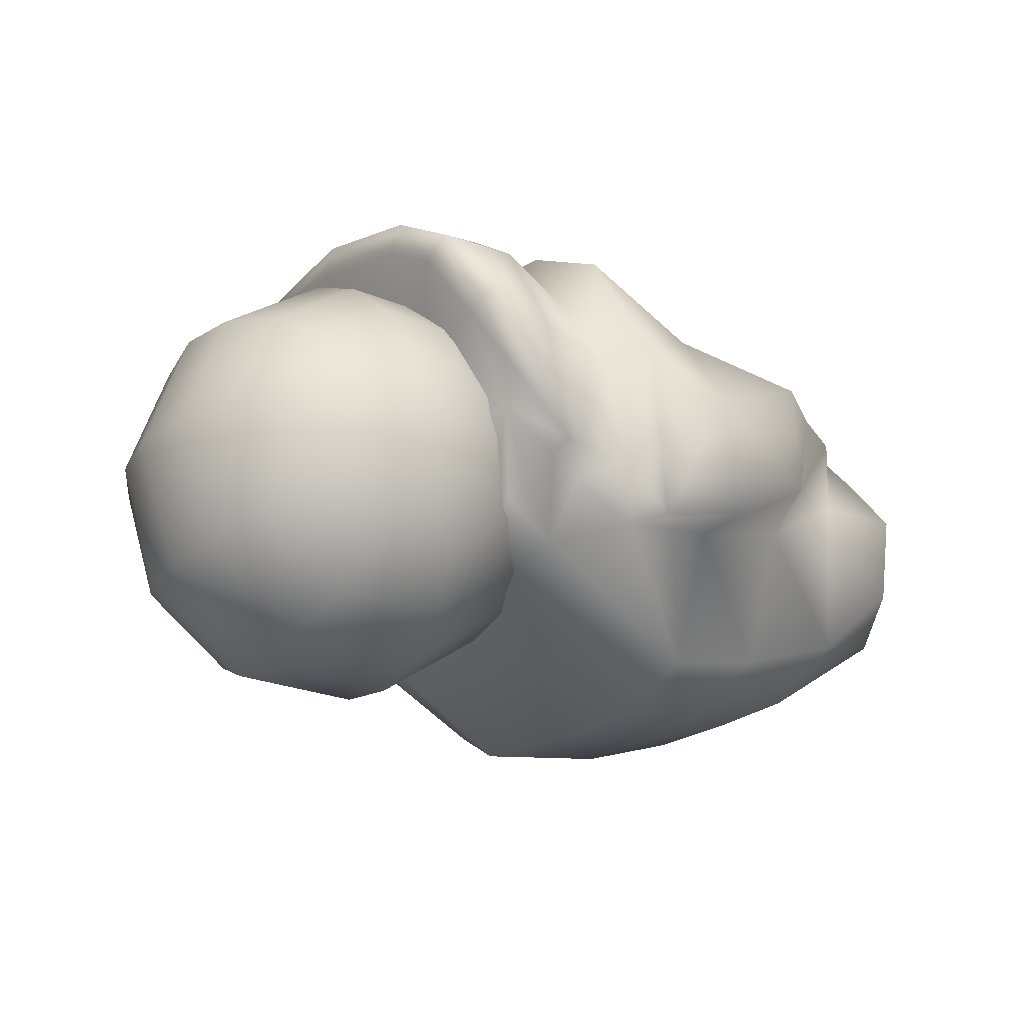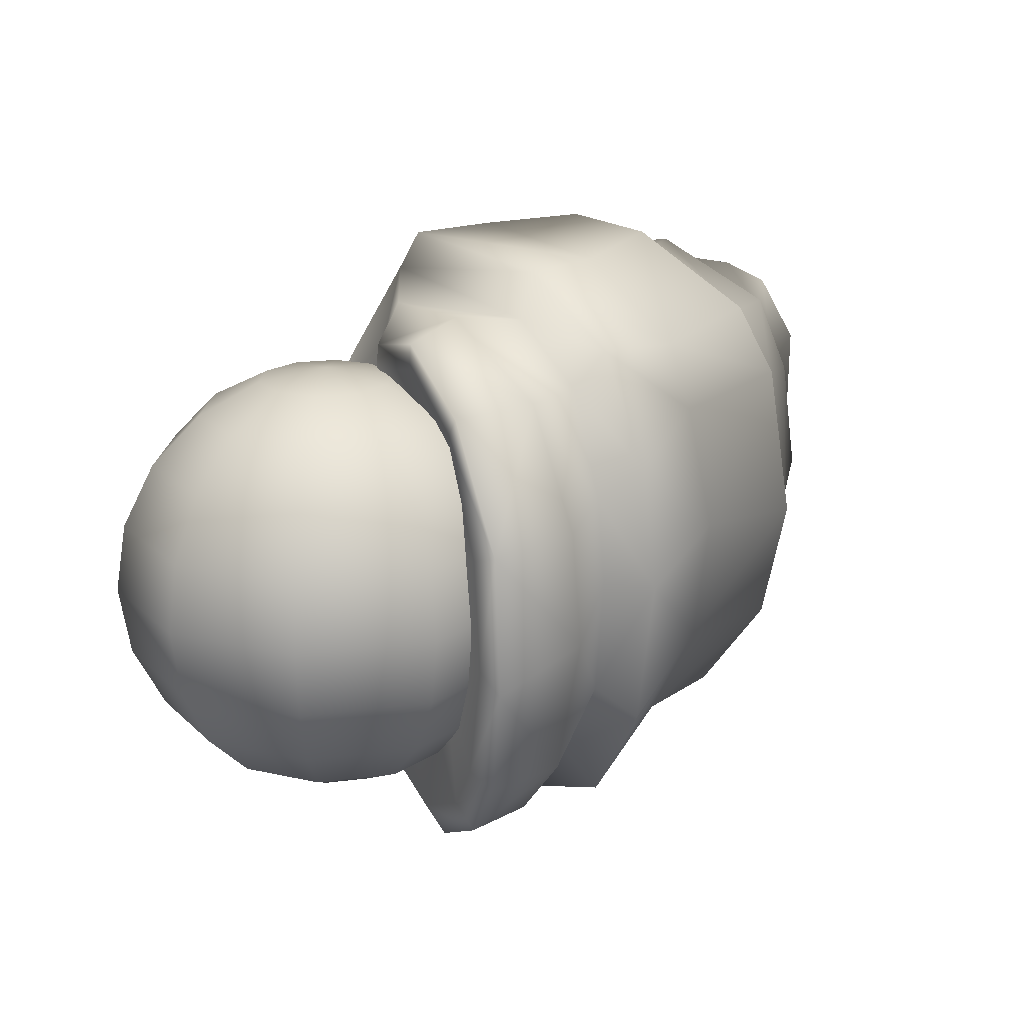
<metadata>
{"format":"obj","ext":"obj","renderer":"f3d","projection":"perspective","resolution":1024,"background":"white","views":[{"elev":-25.3,"azim":-33.3,"up":"+Z"},{"elev":19.4,"azim":-49.5,"up":"+Y"}]}
</metadata>
<code>
v 0.1603 0.03666 0.03299
v 0.1529 0.05373 0.02709
v 0.1364 0.05135 0.03642
v 0.139 0.03453 0.04133
v 0.01253 0.03648 0.004749
v 0.01449 0.05125 0.003463
v 0.01813 0.05205 -0.009227
v 0.02207 0.03393 -0.02106
v 0.1343 0.03533 -0.03458
v 0.1277 0.05801 -0.02131
v 0.1506 0.05723 -0.007958
v 0.1628 0.03097 -0.01452
v 0.17 0.03317 0.01128
v 0.1579 0.05584 0.01114
v 0.1198 0.06517 0.0129
v 0.1348 -0.04008 -0.0277
v 0.1529 -0.04444 -0.009994
v 0.1526 -0.04844 0.01132
v 0.1252 -0.05435 0.006537
v -0.01035 0.02201 0.06474
v -0.007314 0.05233 0.05001
v -0.00626 0.04727 0.04652
v -0.009825 0.01994 0.0577
v 0.03735 -0.04598 -0.02227
v 0.04987 -0.06313 -0.02041
v 0.03977 -0.05526 -0.007858
v 0.03113 -0.0572 -0.003998
v 0.01686 -0.05739 0.005268
v 0.02345 -0.04857 -0.01447
v 0.04178 0.05305 -0.02143
v 0.038 0.0351 -0.02839
v 0.04459 0.06998 -0.01627
v 0.1368 0.03412 0.04648
v 0.1331 0.05353 0.03973
v 0.1044 -0.05486 -0.00668
v 0.105 -0.0415 -0.03881
v 0.1093 0.03783 -0.04288
v 0.1092 0.05747 -0.02927
v 0.0989 0.06822 -0.002716
v 0.1457 -0.04214 0.02394
v 0.1345 -0.04499 0.02632
v 0.1318 -0.04822 0.03036
v 0.004623 -0.05968 0.02767
v 0.007396 -0.06754 0.03158
v -0.001538 -0.05702 0.04947
v -0.002413 -0.05046 0.04466
v 0.0007 0.0591 0.02803
v 0.01257 0.03568 0.03028
v 0.000542 0.06536 0.02856
v 0.1196 0.07001 0.01609
v 0.1219 0.03631 0.05195
v 0.1165 0.05429 0.04362
v 0.1098 0.05726 0.04881
v 0.1137 0.03986 0.05745
v 0.1017 -0.06959 -0.000428
v 0.1221 -0.05135 0.0343
v 0.1128 -0.05638 0.03881
v 0.08156 -0.05375 -0.01181
v 0.08057 -0.0416 -0.04422
v 0.07472 0.03923 -0.048
v 0.07594 0.05566 -0.03793
v 0.07404 0.0642 -0.01405
v 0.109 0.07023 0.01969
v 0.1008 0.0758 0.02182
v 0.09539 0.07906 0.002922
v 0.07387 0.07826 -0.0101
v 0.07861 -0.07046 -0.01326
v 0.04851 -0.06626 -0.006961
v 0.03699 -0.06198 -0.002181
v 0.01588 0.05777 0.002838
v 0.04923 0.07902 -0.01382
v 0.0551 -0.07205 -0.01996
v 0.0427 -0.06055 0.05393
v 0.05108 -0.07262 0.025
v 0.07849 -0.06846 0.02034
v 0.07827 -0.05185 0.04562
v 0.07428 0.03809 0.05842
v 0.07562 0.05415 0.05098
v 0.03869 0.06095 0.05802
v 0.03855 0.03329 0.07063
v 0.07231 0.07379 0.02666
v 0.04357 0.0758 0.03054
v 0.1626 -0.0287 0.02924
v 0.1633 0.006775 0.03072
v 0.138 0.004559 0.04487
v 0.1376 -0.02714 0.03756
v 0.1706 -0.02731 0.007346
v 0.1716 0.007901 0.008816
v 0.164 -0.02338 -0.01621
v 0.1614 0.007568 -0.01945
v 0.1363 -0.01603 -0.03638
v 0.1344 0.00773 -0.03659
v 0.1051 -0.01749 -0.04727
v 0.1066 0.006671 -0.0461
v 0.08049 -0.01952 -0.0506
v 0.08065 0.008629 -0.04973
v 0.03532 -0.02565 -0.02694
v 0.03489 0.001286 -0.02724
v 0.02487 -0.03678 -0.02156
v 0.02319 0.000666 -0.02121
v 0.01167 -0.02442 0.008175
v 0.01212 0.007569 0.006375
v 0.0117 -0.02505 0.02837
v 0.01216 0.006842 0.02937
v -0.005933 -0.03799 0.05253
v -0.00951 -0.008155 0.05915
v -0.005413 -0.04116 0.05962
v -0.01006 -0.01261 0.0659
v 0.08071 -0.02718 0.05728
v 0.08091 0.005159 0.06143
v 0.03965 0.00237 0.0741
v 0.04114 -0.0351 0.06826
v 0.1248 -0.03032 0.04886
v 0.1253 0.001807 0.05584
v 0.1171 0.000216 0.06225
v 0.1166 -0.03184 0.05538
v 0.1379 -0.02643 0.04349
v 0.1402 0.006047 0.04836
v 0.03872 -0.05006 0.04563
v 0.04312 -0.06278 0.02387
v 0.03592 -0.02793 0.0586
v 0.03286 0.00305 0.06326
v 0.03282 0.02485 0.06107
v 0.03577 0.0505 0.05083
v 0.0378 0.06487 0.03171
v 0.03223 -0.06316 -0.001878
v 0.02249 -0.06719 0.02665
v 0.01787 -0.05792 0.04978
v 0.01741 -0.04271 0.06123
v 0.01419 -0.005581 0.07088
v 0.01297 0.02296 0.06914
v 0.01329 0.05291 0.05639
v 0.01667 0.06882 0.02863
v 0.02637 0.06641 0.00026
v 0 -0.05461 -0
v -0.01688 -0.05194 -0
v -0.0321 -0.04419 -0
v -0.04419 -0.0321 -0
v -0.05194 -0.01688 -0
v -0.05461 -0 0
v -0.05194 0.01688 0
v -0.04419 0.0321 0
v -0.0321 0.04419 0
v -0.01688 0.05194 0
v -0 0.05461 0
v -0.01365 0.05194 -0.00992
v -0.02597 0.04419 -0.01887
v -0.03575 0.0321 -0.02597
v -0.04202 0.01688 -0.03053
v -0.04419 0 -0.0321
v -0.04202 -0.01688 -0.03053
v -0.03575 -0.0321 -0.02597
v -0.02597 -0.04419 -0.01887
v -0.01365 -0.05194 -0.00992
v -0.005215 -0.05194 -0.01605
v -0.00992 -0.04419 -0.03053
v -0.01365 -0.0321 -0.04202
v -0.01605 -0.01688 -0.0494
v -0.01688 0 -0.05194
v -0.01605 0.01688 -0.0494
v -0.01365 0.0321 -0.04202
v -0.00992 0.04419 -0.03053
v -0.005215 0.05194 -0.01605
v 0.005215 0.05194 -0.01605
v 0.00992 0.04419 -0.03053
v 0.01365 0.0321 -0.04202
v 0.01605 0.01688 -0.0494
v 0.01688 0 -0.05194
v 0.01605 -0.01688 -0.0494
v 0.01365 -0.0321 -0.04202
v 0.00992 -0.04419 -0.03053
v 0.005215 -0.05194 -0.01605
v 0.01365 -0.05194 -0.00992
v 0.02597 -0.04419 -0.01887
v 0.03575 -0.0321 -0.02597
v 0.04202 -0.01688 -0.03053
v 0.04419 0 -0.0321
v 0.04202 0.01688 -0.03053
v 0.03575 0.0321 -0.02597
v 0.02597 0.04419 -0.01887
v 0.01365 0.05194 -0.00992
v 0.01688 0.05194 0
v 0.0321 0.04419 0
v 0.04419 0.0321 0
v 0.05194 0.01688 0
v 0.05461 0 0
v 0.05194 -0.01688 -0
v 0.04419 -0.0321 -0
v 0.0321 -0.04419 -0
v 0.01688 -0.05194 -0
v 0.01365 -0.05194 0.00992
v 0.02597 -0.04419 0.01887
v 0.03575 -0.0321 0.02597
v 0.04202 -0.01688 0.03053
v 0.04419 0 0.0321
v 0.04202 0.01688 0.03053
v 0.03575 0.0321 0.02597
v 0.02597 0.04419 0.01887
v 0.01365 0.05194 0.00992
v 0.005215 0.05194 0.01605
v 0.00992 0.04419 0.03053
v 0.01365 0.0321 0.04202
v 0.01605 0.01688 0.0494
v 0.01688 -0 0.05194
v 0.01605 -0.01688 0.0494
v 0.01365 -0.0321 0.04202
v 0.00992 -0.04419 0.03053
v 0.005215 -0.05194 0.01605
v -0.005215 -0.05194 0.01605
v -0.00992 -0.04419 0.03053
v -0.01365 -0.0321 0.04202
v -0.01605 -0.01688 0.0494
v -0.01688 -0 0.05194
v -0.01605 0.01688 0.0494
v -0.01365 0.0321 0.04202
v -0.00992 0.04419 0.03053
v -0.005215 0.05194 0.01605
v -0.01365 0.05194 0.00992
v -0.02597 0.04419 0.01887
v -0.03575 0.0321 0.02597
v -0.04202 0.01688 0.03053
v -0.04419 -0 0.0321
v -0.04202 -0.01688 0.03053
v -0.03575 -0.0321 0.02597
v -0.02597 -0.04419 0.01887
v -0.01365 -0.05194 0.00992
f 2 3 4
f 5 6 7
f 9 10 11
f 12 11 14
f 11 10 15
f 17 18 19
f 20 21 22
f 8 7 30
f 32 30 7
f 4 3 34
f 35 36 16
f 38 10 9
f 10 38 39
f 14 15 3
f 1 13 14
f 18 40 41
f 19 41 42
f 43 44 45
f 22 47 48
f 21 49 47
f 15 50 34
f 52 53 54
f 55 35 56
f 36 35 58
f 61 38 37
f 62 39 38
f 63 64 53
f 39 62 66
f 58 35 55
f 68 69 26
f 48 47 6
f 70 6 47
f 62 32 71
f 30 32 62
f 31 30 61
f 59 58 25
f 25 58 67
f 74 75 76
f 77 78 79
f 78 81 82
f 84 85 86
f 87 88 84
f 89 90 88
f 91 92 90
f 94 92 91
f 96 94 93
f 98 96 95
f 100 98 97
f 101 102 100
f 104 102 101
f 106 104 103
f 108 106 105
f 109 110 111
f 113 114 115
f 117 86 85
f 84 1 4
f 84 88 13
f 88 90 12
f 9 12 90
f 37 9 92
f 96 60 37
f 31 60 96
f 8 31 98
f 102 5 8
f 48 5 102
f 23 48 104
f 20 23 106
f 110 77 80
f 51 54 115
f 118 85 4
f 40 83 86
f 18 87 83
f 17 89 87
f 16 91 89
f 36 93 91
f 59 95 93
f 97 95 59
f 99 97 24
f 28 101 99
f 103 101 28
f 46 105 103
f 107 105 46
f 76 109 112
f 56 113 116
f 86 117 42
f 50 63 52
f 51 33 34
f 114 118 33
f 117 118 114
f 42 117 113
f 35 42 56
f 81 66 71
f 81 65 66
f 64 81 78
f 54 53 78
f 54 77 110
f 115 110 109
f 116 109 76
f 75 55 57
f 67 55 75
f 72 67 75
f 50 15 39
f 63 50 39
f 63 39 65
f 81 64 65
f 68 25 72
f 120 74 73
f 112 121 119
f 111 122 121
f 111 80 123
f 80 79 124
f 79 82 125
f 82 71 32
f 68 72 74
f 69 68 120
f 127 120 119
f 119 121 129
f 121 122 130
f 122 123 131
f 123 124 132
f 124 125 133
f 125 32 134
f 134 32 6
f 133 134 70
f 132 133 49
f 132 21 20
f 130 131 20
f 129 130 108
f 129 107 45
f 44 127 128
f 126 69 127
f 69 126 27
f 126 44 43
f 126 43 28
f 126 28 27
f 28 29 24
f 26 24 25
f 27 24 26
f 28 24 27
f 144 145 146
f 143 144 146
f 143 147 148
f 141 142 148
f 141 149 150
f 139 140 150
f 139 151 152
f 137 138 152
f 137 153 154
f 135 136 154
f 135 154 155
f 153 156 155
f 152 157 156
f 151 158 157
f 151 150 159
f 149 160 159
f 149 148 161
f 148 147 162
f 147 146 163
f 146 145 163
f 163 145 164
f 162 163 164
f 162 165 166
f 161 166 167
f 159 160 167
f 159 168 169
f 157 158 169
f 157 170 171
f 155 156 171
f 135 155 172
f 135 172 173
f 172 171 174
f 170 175 174
f 170 169 176
f 168 177 176
f 168 167 178
f 166 179 178
f 165 180 179
f 164 181 180
f 164 145 181
f 181 145 182
f 180 181 182
f 179 180 183
f 179 184 185
f 177 178 185
f 177 186 187
f 175 176 187
f 175 188 189
f 174 189 190
f 135 173 190
f 135 190 191
f 190 189 192
f 189 188 193
f 187 194 193
f 187 186 195
f 185 196 195
f 185 184 197
f 184 183 198
f 182 199 198
f 182 145 199
f 199 145 200
f 198 199 200
f 197 198 201
f 196 197 202
f 196 203 204
f 194 195 204
f 194 205 206
f 193 206 207
f 191 192 207
f 135 191 208
f 135 208 209
f 207 210 209
f 206 211 210
f 205 212 211
f 205 204 213
f 203 214 213
f 202 215 214
f 202 201 216
f 201 200 217
f 200 145 217
f 217 145 218
f 217 218 219
f 215 216 219
f 215 220 221
f 213 214 221
f 212 213 222
f 211 212 223
f 210 211 224
f 209 210 225
f 135 209 226
f 135 226 136
f 226 225 137
f 225 224 138
f 224 223 139
f 223 222 140
f 221 141 140
f 221 220 142
f 219 143 142
f 218 144 143
f 218 145 144
f 1 2 4
f 8 5 7
f 12 9 11
f 13 12 14
f 14 11 15
f 16 17 19
f 23 20 22
f 31 8 30
f 6 32 7
f 33 4 34
f 19 35 16
f 37 38 9
f 15 10 39
f 2 14 3
f 2 1 14
f 19 18 41
f 35 19 42
f 46 43 45
f 23 22 48
f 22 21 47
f 3 15 34
f 51 52 54
f 57 55 56
f 59 36 58
f 60 61 37
f 61 62 38
f 52 63 53
f 65 39 66
f 67 58 55
f 25 68 26
f 5 48 6
f 49 70 47
f 66 62 71
f 61 30 62
f 60 31 61
f 24 59 25
f 72 25 67
f 73 74 76
f 80 77 79
f 79 78 82
f 83 84 86
f 83 87 84
f 87 89 88
f 89 91 90
f 93 94 91
f 95 96 93
f 97 98 95
f 99 100 97
f 99 101 100
f 103 104 101
f 105 106 103
f 107 108 105
f 112 109 111
f 116 113 115
f 118 117 85
f 85 84 4
f 1 84 13
f 13 88 12
f 92 9 90
f 94 37 92
f 94 96 37
f 98 31 96
f 100 8 98
f 100 102 8
f 104 48 102
f 106 23 104
f 108 20 106
f 111 110 80
f 114 51 115
f 33 118 4
f 41 40 86
f 40 18 83
f 18 17 87
f 17 16 89
f 16 36 91
f 36 59 93
f 24 97 59
f 29 99 24
f 29 28 99
f 43 103 28
f 43 46 103
f 45 107 46
f 73 76 112
f 57 56 116
f 41 86 42
f 34 50 52
f 52 51 34
f 51 114 33
f 113 117 114
f 56 42 113
f 82 81 71
f 53 64 78
f 77 54 78
f 115 54 110
f 116 115 109
f 57 116 76
f 76 75 57
f 74 72 75
f 64 63 65
f 119 120 73
f 73 112 119
f 112 111 121
f 122 111 123
f 123 80 124
f 124 79 125
f 125 82 32
f 120 68 74
f 127 69 120
f 128 127 119
f 128 119 129
f 129 121 130
f 130 122 131
f 131 123 132
f 132 124 133
f 133 125 134
f 70 134 6
f 49 133 70
f 21 132 49
f 131 132 20
f 108 130 20
f 107 129 108
f 128 129 45
f 45 44 128
f 44 126 127
f 26 69 27
f 147 143 146
f 142 143 148
f 149 141 148
f 140 141 150
f 151 139 150
f 138 139 152
f 153 137 152
f 136 137 154
f 154 153 155
f 153 152 156
f 152 151 157
f 158 151 159
f 150 149 159
f 160 149 161
f 161 148 162
f 162 147 163
f 165 162 164
f 161 162 166
f 160 161 167
f 168 159 167
f 158 159 169
f 170 157 169
f 156 157 171
f 172 155 171
f 173 172 174
f 171 170 174
f 175 170 176
f 169 168 176
f 177 168 178
f 167 166 178
f 166 165 179
f 165 164 180
f 183 180 182
f 184 179 183
f 178 179 185
f 186 177 185
f 176 177 187
f 188 175 187
f 174 175 189
f 173 174 190
f 191 190 192
f 192 189 193
f 188 187 193
f 194 187 195
f 186 185 195
f 196 185 197
f 197 184 198
f 183 182 198
f 201 198 200
f 202 197 201
f 203 196 202
f 195 196 204
f 205 194 204
f 193 194 206
f 192 193 207
f 208 191 207
f 208 207 209
f 207 206 210
f 206 205 211
f 212 205 213
f 204 203 213
f 203 202 214
f 215 202 216
f 216 201 217
f 216 217 219
f 220 215 219
f 214 215 221
f 222 213 221
f 223 212 222
f 224 211 223
f 225 210 224
f 226 209 225
f 136 226 137
f 137 225 138
f 138 224 139
f 139 223 140
f 222 221 140
f 141 221 142
f 220 219 142
f 219 218 143
f 2 3 4
f 5 6 7
f 9 10 11
f 12 11 14
f 11 10 15
f 17 18 19
f 20 21 22
f 8 7 30
f 32 30 7
f 4 3 34
f 35 36 16
f 38 10 9
f 10 38 39
f 14 15 3
f 1 13 14
f 18 40 41
f 19 41 42
f 43 44 45
f 22 47 48
f 21 49 47
f 15 50 34
f 52 53 54
f 55 35 56
f 36 35 58
f 61 38 37
f 62 39 38
f 63 64 53
f 39 62 66
f 58 35 55
f 68 69 26
f 48 47 6
f 70 6 47
f 62 32 71
f 30 32 62
f 31 30 61
f 59 58 25
f 25 58 67
f 74 75 76
f 77 78 79
f 78 81 82
f 84 85 86
f 87 88 84
f 89 90 88
f 91 92 90
f 94 92 91
f 96 94 93
f 98 96 95
f 100 98 97
f 101 102 100
f 104 102 101
f 106 104 103
f 108 106 105
f 109 110 111
f 113 114 115
f 117 86 85
f 84 1 4
f 84 88 13
f 88 90 12
f 9 12 90
f 37 9 92
f 96 60 37
f 31 60 96
f 8 31 98
f 102 5 8
f 48 5 102
f 23 48 104
f 20 23 106
f 110 77 80
f 51 54 115
f 118 85 4
f 40 83 86
f 18 87 83
f 17 89 87
f 16 91 89
f 36 93 91
f 59 95 93
f 97 95 59
f 99 97 24
f 28 101 99
f 103 101 28
f 46 105 103
f 107 105 46
f 76 109 112
f 56 113 116
f 86 117 42
f 50 63 52
f 51 33 34
f 114 118 33
f 117 118 114
f 42 117 113
f 35 42 56
f 81 66 71
f 81 65 66
f 64 81 78
f 54 53 78
f 54 77 110
f 115 110 109
f 116 109 76
f 75 55 57
f 67 55 75
f 72 67 75
f 50 15 39
f 63 50 39
f 63 39 65
f 81 64 65
f 68 25 72
f 120 74 73
f 112 121 119
f 111 122 121
f 111 80 123
f 80 79 124
f 79 82 125
f 82 71 32
f 68 72 74
f 69 68 120
f 127 120 119
f 119 121 129
f 121 122 130
f 122 123 131
f 123 124 132
f 124 125 133
f 125 32 134
f 134 32 6
f 133 134 70
f 132 133 49
f 132 21 20
f 130 131 20
f 129 130 108
f 129 107 45
f 44 127 128
f 126 69 127
f 69 126 27
f 126 44 43
f 126 43 28
f 126 28 27
f 28 29 24
f 26 24 25
f 27 24 26
f 28 24 27
f 144 145 146
f 143 144 146
f 143 147 148
f 141 142 148
f 141 149 150
f 139 140 150
f 139 151 152
f 137 138 152
f 137 153 154
f 135 136 154
f 135 154 155
f 153 156 155
f 152 157 156
f 151 158 157
f 151 150 159
f 149 160 159
f 149 148 161
f 148 147 162
f 147 146 163
f 146 145 163
f 163 145 164
f 162 163 164
f 162 165 166
f 161 166 167
f 159 160 167
f 159 168 169
f 157 158 169
f 157 170 171
f 155 156 171
f 135 155 172
f 135 172 173
f 172 171 174
f 170 175 174
f 170 169 176
f 168 177 176
f 168 167 178
f 166 179 178
f 165 180 179
f 164 181 180
f 164 145 181
f 181 145 182
f 180 181 182
f 179 180 183
f 179 184 185
f 177 178 185
f 177 186 187
f 175 176 187
f 175 188 189
f 174 189 190
f 135 173 190
f 135 190 191
f 190 189 192
f 189 188 193
f 187 194 193
f 187 186 195
f 185 196 195
f 185 184 197
f 184 183 198
f 182 199 198
f 182 145 199
f 199 145 200
f 198 199 200
f 197 198 201
f 196 197 202
f 196 203 204
f 194 195 204
f 194 205 206
f 193 206 207
f 191 192 207
f 135 191 208
f 135 208 209
f 207 210 209
f 206 211 210
f 205 212 211
f 205 204 213
f 203 214 213
f 202 215 214
f 202 201 216
f 201 200 217
f 200 145 217
f 217 145 218
f 217 218 219
f 215 216 219
f 215 220 221
f 213 214 221
f 212 213 222
f 211 212 223
f 210 211 224
f 209 210 225
f 135 209 226
f 135 226 136
f 226 225 137
f 225 224 138
f 224 223 139
f 223 222 140
f 221 141 140
f 221 220 142
f 219 143 142
f 218 144 143
f 218 145 144
f 1 2 4
f 8 5 7
f 12 9 11
f 13 12 14
f 14 11 15
f 16 17 19
f 23 20 22
f 31 8 30
f 6 32 7
f 33 4 34
f 19 35 16
f 37 38 9
f 15 10 39
f 2 14 3
f 2 1 14
f 19 18 41
f 35 19 42
f 46 43 45
f 23 22 48
f 22 21 47
f 3 15 34
f 51 52 54
f 57 55 56
f 59 36 58
f 60 61 37
f 61 62 38
f 52 63 53
f 65 39 66
f 67 58 55
f 25 68 26
f 5 48 6
f 49 70 47
f 66 62 71
f 61 30 62
f 60 31 61
f 24 59 25
f 72 25 67
f 73 74 76
f 80 77 79
f 79 78 82
f 83 84 86
f 83 87 84
f 87 89 88
f 89 91 90
f 93 94 91
f 95 96 93
f 97 98 95
f 99 100 97
f 99 101 100
f 103 104 101
f 105 106 103
f 107 108 105
f 112 109 111
f 116 113 115
f 118 117 85
f 85 84 4
f 1 84 13
f 13 88 12
f 92 9 90
f 94 37 92
f 94 96 37
f 98 31 96
f 100 8 98
f 100 102 8
f 104 48 102
f 106 23 104
f 108 20 106
f 111 110 80
f 114 51 115
f 33 118 4
f 41 40 86
f 40 18 83
f 18 17 87
f 17 16 89
f 16 36 91
f 36 59 93
f 24 97 59
f 29 99 24
f 29 28 99
f 43 103 28
f 43 46 103
f 45 107 46
f 73 76 112
f 57 56 116
f 41 86 42
f 34 50 52
f 52 51 34
f 51 114 33
f 113 117 114
f 56 42 113
f 82 81 71
f 53 64 78
f 77 54 78
f 115 54 110
f 116 115 109
f 57 116 76
f 76 75 57
f 74 72 75
f 64 63 65
f 119 120 73
f 73 112 119
f 112 111 121
f 122 111 123
f 123 80 124
f 124 79 125
f 125 82 32
f 120 68 74
f 127 69 120
f 128 127 119
f 128 119 129
f 129 121 130
f 130 122 131
f 131 123 132
f 132 124 133
f 133 125 134
f 70 134 6
f 49 133 70
f 21 132 49
f 131 132 20
f 108 130 20
f 107 129 108
f 128 129 45
f 45 44 128
f 44 126 127
f 26 69 27
f 147 143 146
f 142 143 148
f 149 141 148
f 140 141 150
f 151 139 150
f 138 139 152
f 153 137 152
f 136 137 154
f 154 153 155
f 153 152 156
f 152 151 157
f 158 151 159
f 150 149 159
f 160 149 161
f 161 148 162
f 162 147 163
f 165 162 164
f 161 162 166
f 160 161 167
f 168 159 167
f 158 159 169
f 170 157 169
f 156 157 171
f 172 155 171
f 173 172 174
f 171 170 174
f 175 170 176
f 169 168 176
f 177 168 178
f 167 166 178
f 166 165 179
f 165 164 180
f 183 180 182
f 184 179 183
f 178 179 185
f 186 177 185
f 176 177 187
f 188 175 187
f 174 175 189
f 173 174 190
f 191 190 192
f 192 189 193
f 188 187 193
f 194 187 195
f 186 185 195
f 196 185 197
f 197 184 198
f 183 182 198
f 201 198 200
f 202 197 201
f 203 196 202
f 195 196 204
f 205 194 204
f 193 194 206
f 192 193 207
f 208 191 207
f 208 207 209
f 207 206 210
f 206 205 211
f 212 205 213
f 204 203 213
f 203 202 214
f 215 202 216
f 216 201 217
f 216 217 219
f 220 215 219
f 214 215 221
f 222 213 221
f 223 212 222
f 224 211 223
f 225 210 224
f 226 209 225
f 136 226 137
f 137 225 138
f 138 224 139
f 139 223 140
f 222 221 140
f 141 221 142
f 220 219 142
f 219 218 143

</code>
